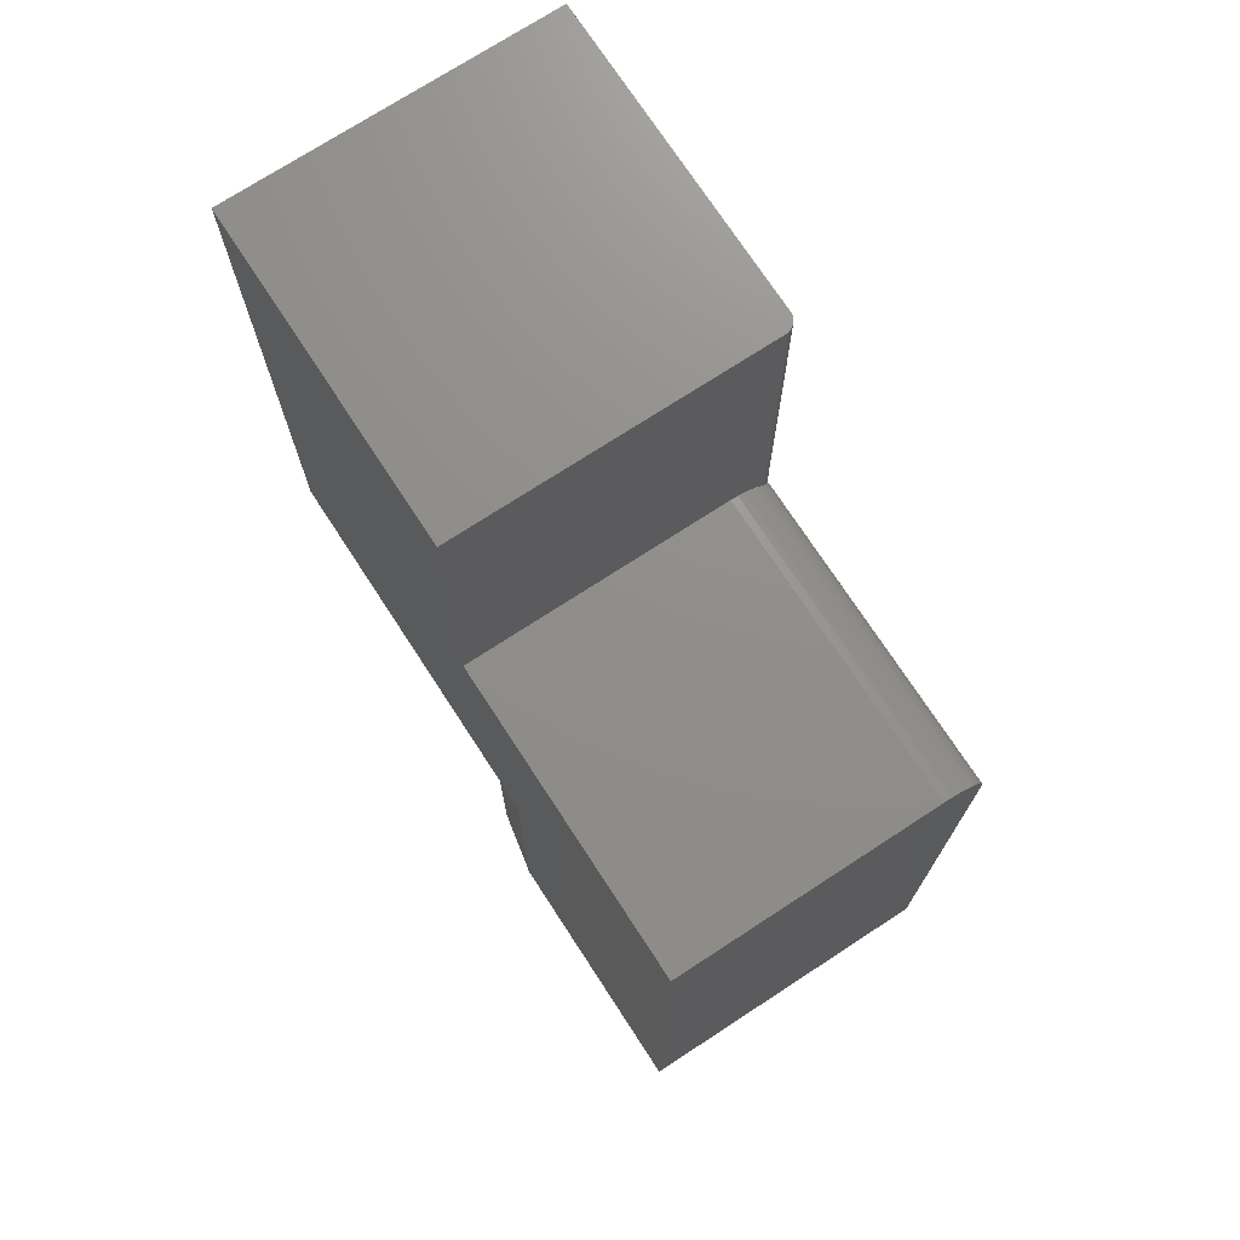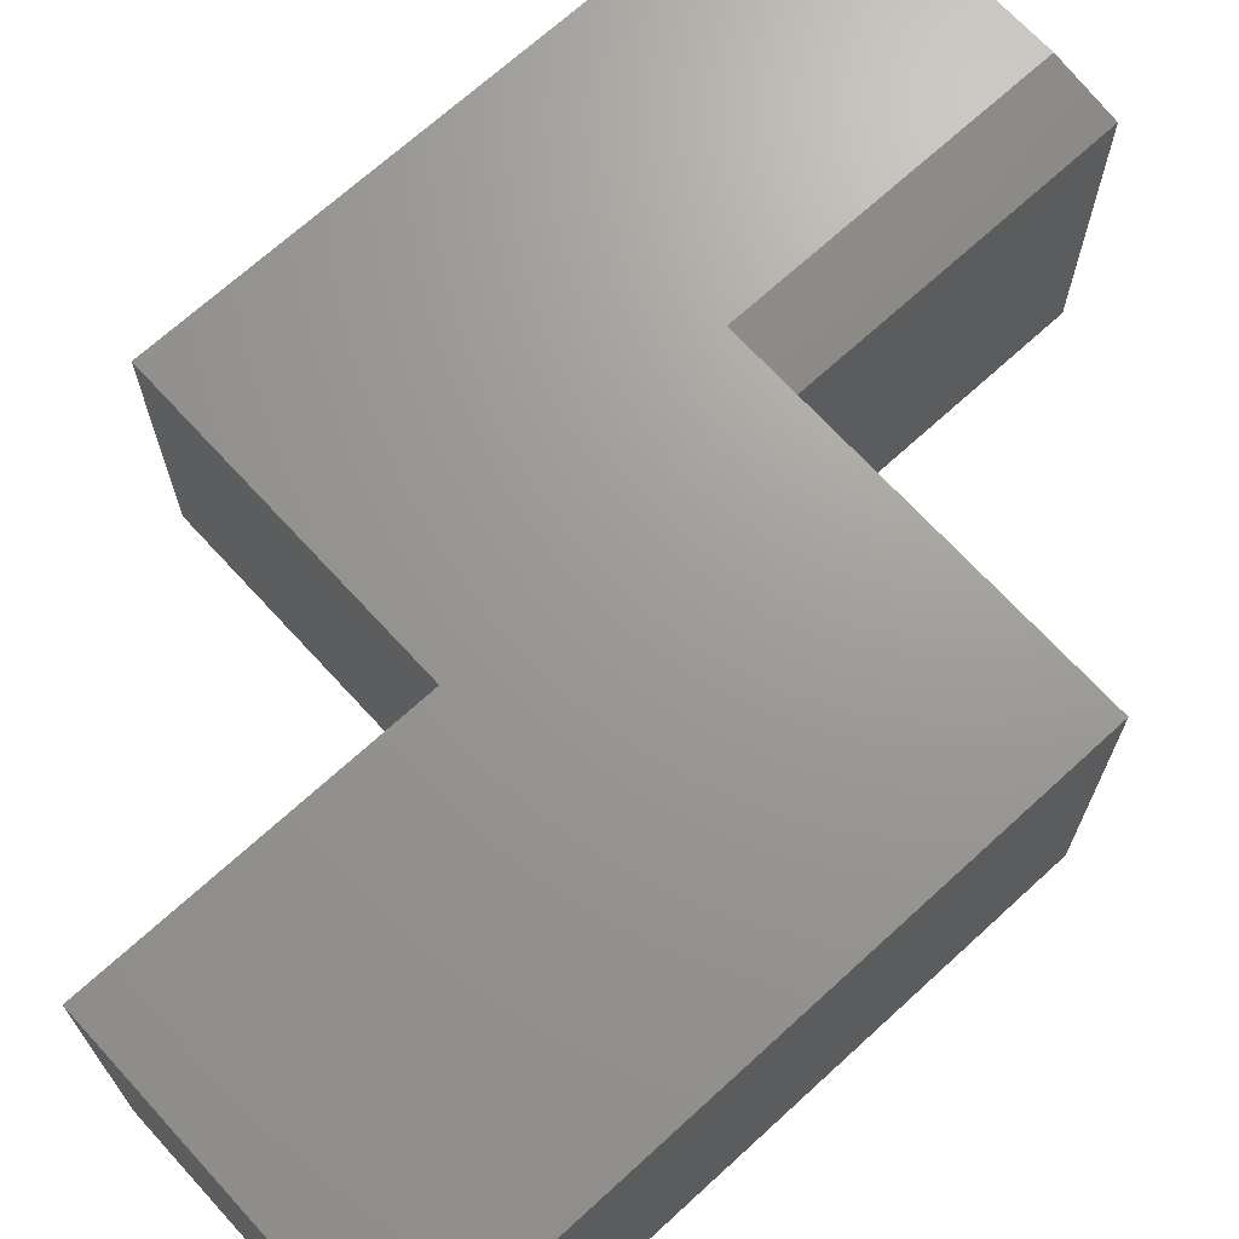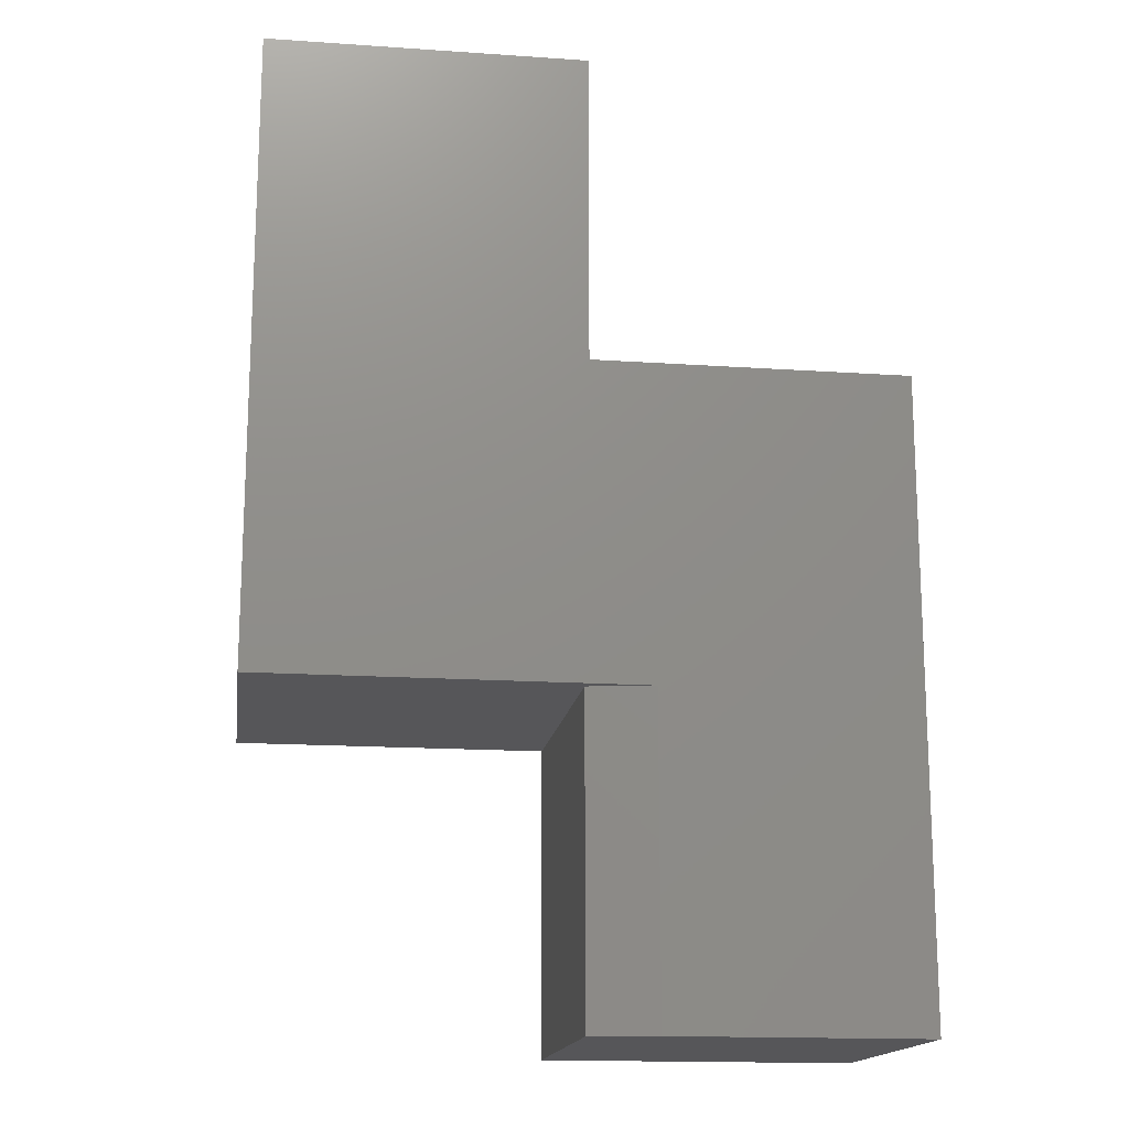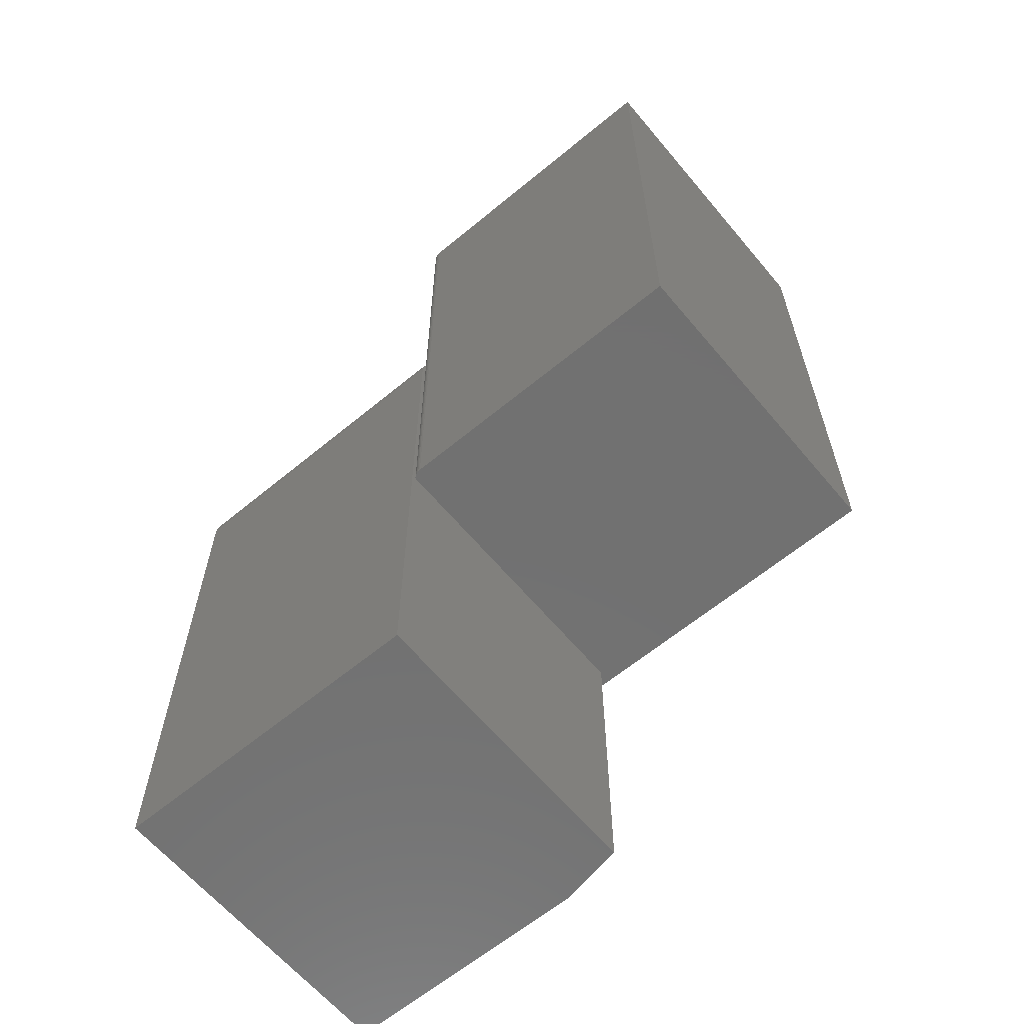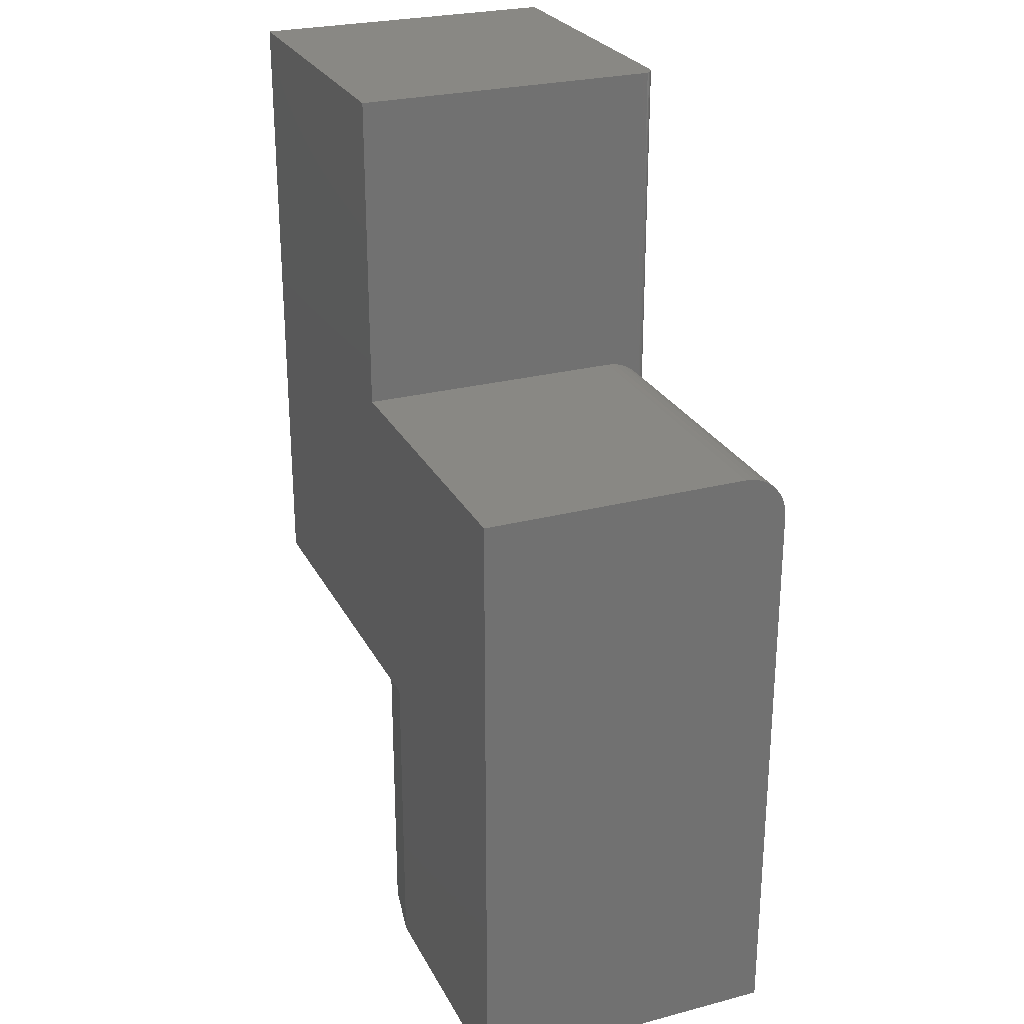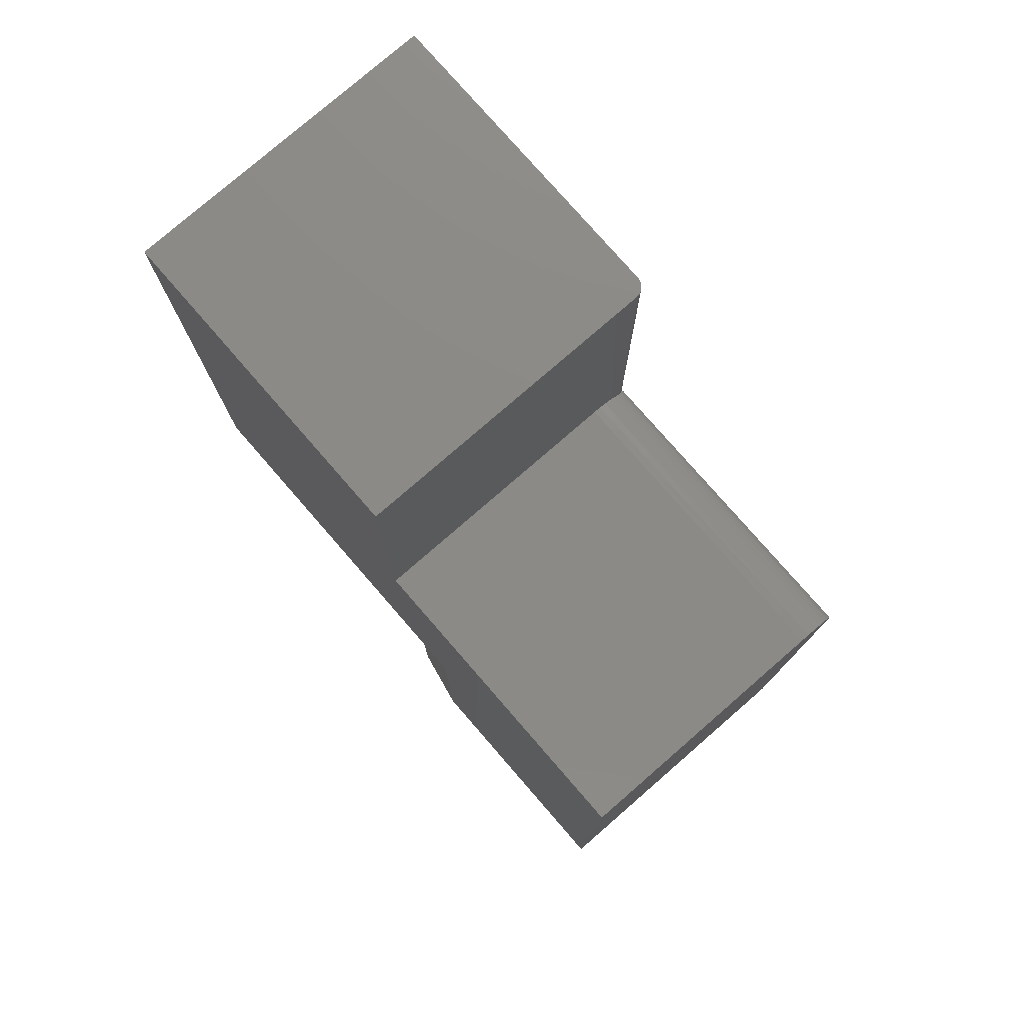
<metadata>
{"format":"stl","ext":"stl","renderer":"f3d","projection":"perspective","resolution":1024,"background":"white","views":[{"elev":73.3,"azim":56.9,"up":"+Y"},{"elev":69.3,"azim":-132.5,"up":"+Z"},{"elev":-16.1,"azim":-8.0,"up":"+Y"},{"elev":-62.9,"azim":-140.1,"up":"+Y"},{"elev":26.3,"azim":67.7,"up":"+Y"},{"elev":78.0,"azim":49.0,"up":"+Y"}]}
</metadata>
<code>
# stl→obj: 55 verts, 106 faces
v -0.75 0.375 0.375
v -0.75 0.375 0
v -0.75 -0.375 0.375
v -0.75 -0.375 0
v -0.375 -0.375 0.005244
v -0.375 -0.3711 0.005244
v -0.375 -0.3711 0
v -0.375 -0.75 0
v -0.375 -0.75 0.3594
v -0.375 -0.375 0.3594
v 0.003947 -0.75 0
v 0.003947 -0.75 0.375
v -0.2969 -0.75 0.375
v -0.3711 0 0.375
v -0.3711 0.003947 0.375
v -0.3711 0.375 0.375
v 0.003947 0 0.375
v -0.2969 -0.375 0.375
v -0.3867 -0.375 0
v -0.3841 -0.375 0.0002221
v -0.3815 -0.375 0.0008822
v -0.3791 -0.375 0.001961
v -0.3769 -0.375 0.003429
v 0.003947 0 0.05469
v -0.3711 0 0.05469
v -0.3711 0.003947 0.01562
v -0.3711 0.375 0.01562
v -0.3711 -0.0006909 0.04602
v -0.3711 -0.002746 0.03758
v -0.3711 -0.006114 0.02956
v -0.3711 -0.01071 0.02218
v -0.3711 -0.01641 0.01562
v -0.3711 -0.01799 0.01415
v -0.3714 0.375 0.01258
v -0.375 -0.03132 0.005244
v -0.3737 0.375 0.006944
v -0.3732 -0.02656 0.007772
v -0.3756 0.375 0.004576
v -0.3807 0.375 0.001189
v -0.378 0.375 0.002633
v -0.3722 0.375 0.009646
v -0.372 -0.02298 0.01013
v -0.3867 0.375 0
v -0.3836 0.375 0.0003002
v -0.375 -0.05469 0
v 0.003947 -0.05469 0
v -0.375 -0.03882 0.002352
v -0.375 -0.04667 0.0005911
v 0.003947 -0.004163 0.03376
v 0.003947 -0.001051 0.04402
v 0.003947 -0.04402 0.001051
v 0.003947 -0.03376 0.004163
v 0.003947 -0.0243 0.009217
v 0.003947 -0.01602 0.01602
v 0.003947 -0.009217 0.0243
f 1 2 3
f 3 2 4
f 5 6 7
f 5 7 8
f 5 8 9
f 5 9 10
f 11 12 8
f 8 12 13
f 8 13 9
f 1 3 14
f 1 14 15
f 1 15 16
f 14 3 17
f 17 3 18
f 17 18 12
f 12 18 13
f 3 4 19
f 3 19 20
f 3 20 21
f 3 21 22
f 3 22 23
f 3 23 5
f 3 5 10
f 3 10 18
f 17 24 14
f 14 24 25
f 13 18 9
f 9 18 10
f 26 27 16
f 26 16 15
f 26 15 14
f 26 14 25
f 26 25 28
f 26 28 29
f 26 29 30
f 26 30 31
f 26 31 32
f 27 33 34
f 27 26 33
f 35 36 37
f 35 38 36
f 39 40 22
f 37 36 41
f 37 41 42
f 42 41 34
f 42 34 33
f 32 33 26
f 23 22 40
f 23 40 38
f 23 38 35
f 23 35 6
f 23 6 5
f 19 43 20
f 20 43 44
f 20 44 21
f 21 44 39
f 21 39 22
f 8 7 11
f 11 7 45
f 11 45 46
f 45 47 48
f 6 35 47
f 6 47 45
f 6 45 7
f 24 49 50
f 17 12 11
f 17 11 46
f 17 46 51
f 17 51 52
f 17 52 53
f 17 53 54
f 17 54 55
f 17 55 49
f 17 49 24
f 4 2 19
f 19 2 43
f 35 52 47
f 35 37 52
f 25 50 28
f 25 24 50
f 46 48 51
f 46 45 48
f 51 48 47
f 51 47 52
f 52 37 53
f 37 42 53
f 53 42 33
f 55 31 30
f 55 30 49
f 30 29 49
f 50 49 29
f 29 28 50
f 32 31 55
f 32 55 54
f 32 54 53
f 32 53 33
f 27 34 41
f 1 16 39
f 1 39 44
f 1 44 43
f 1 43 2
f 16 27 41
f 16 41 36
f 16 36 38
f 16 38 40
f 16 40 39

</code>
